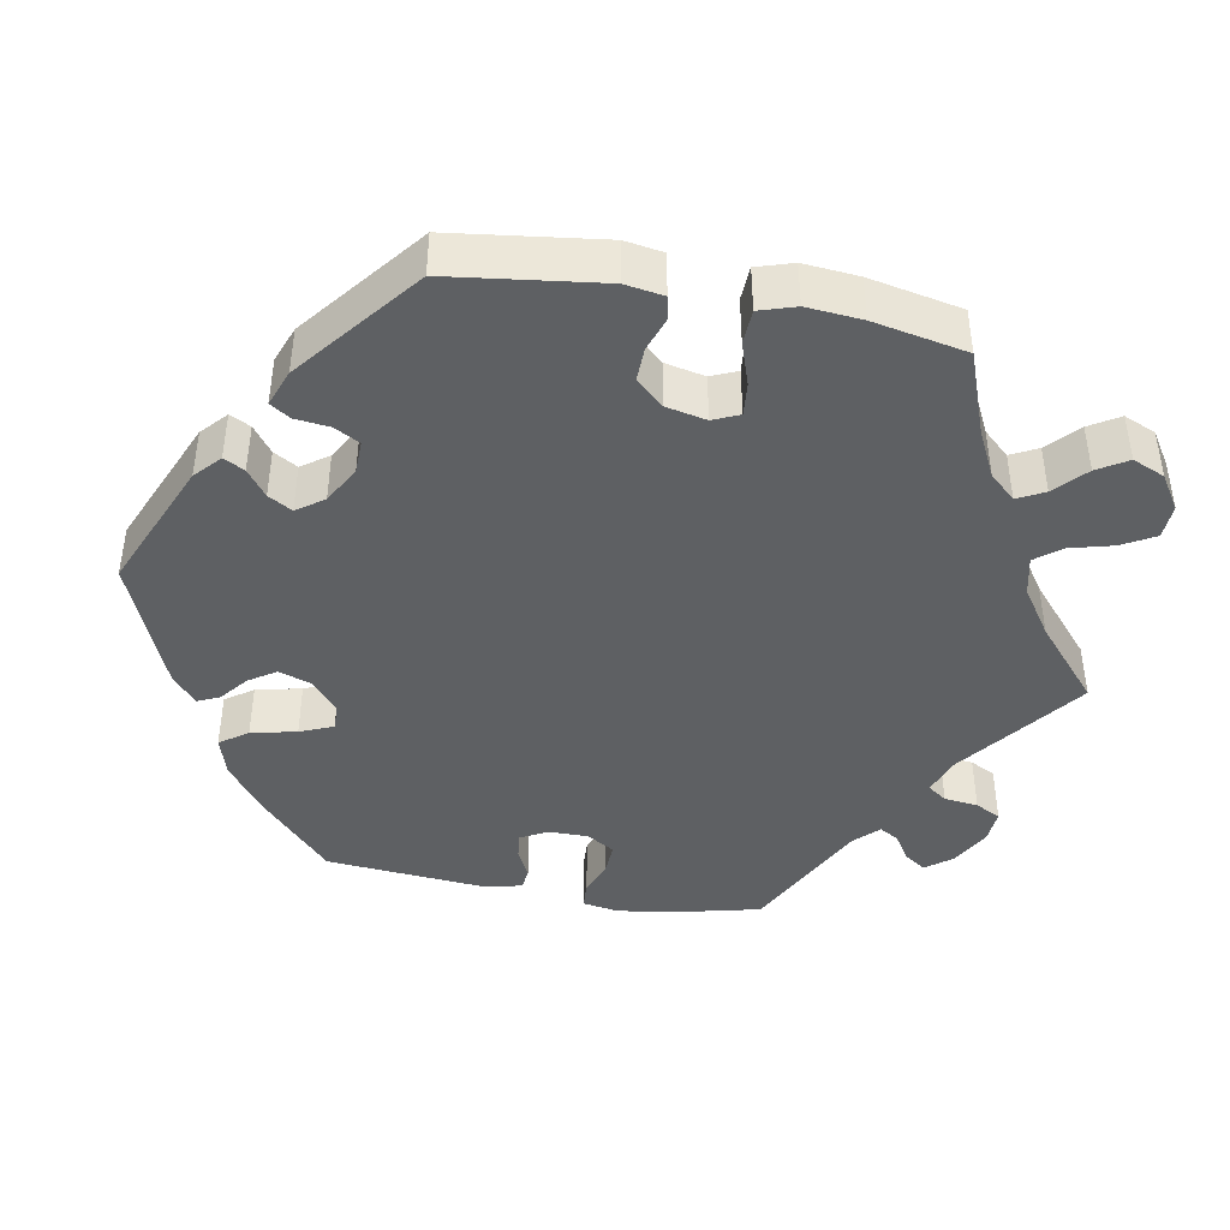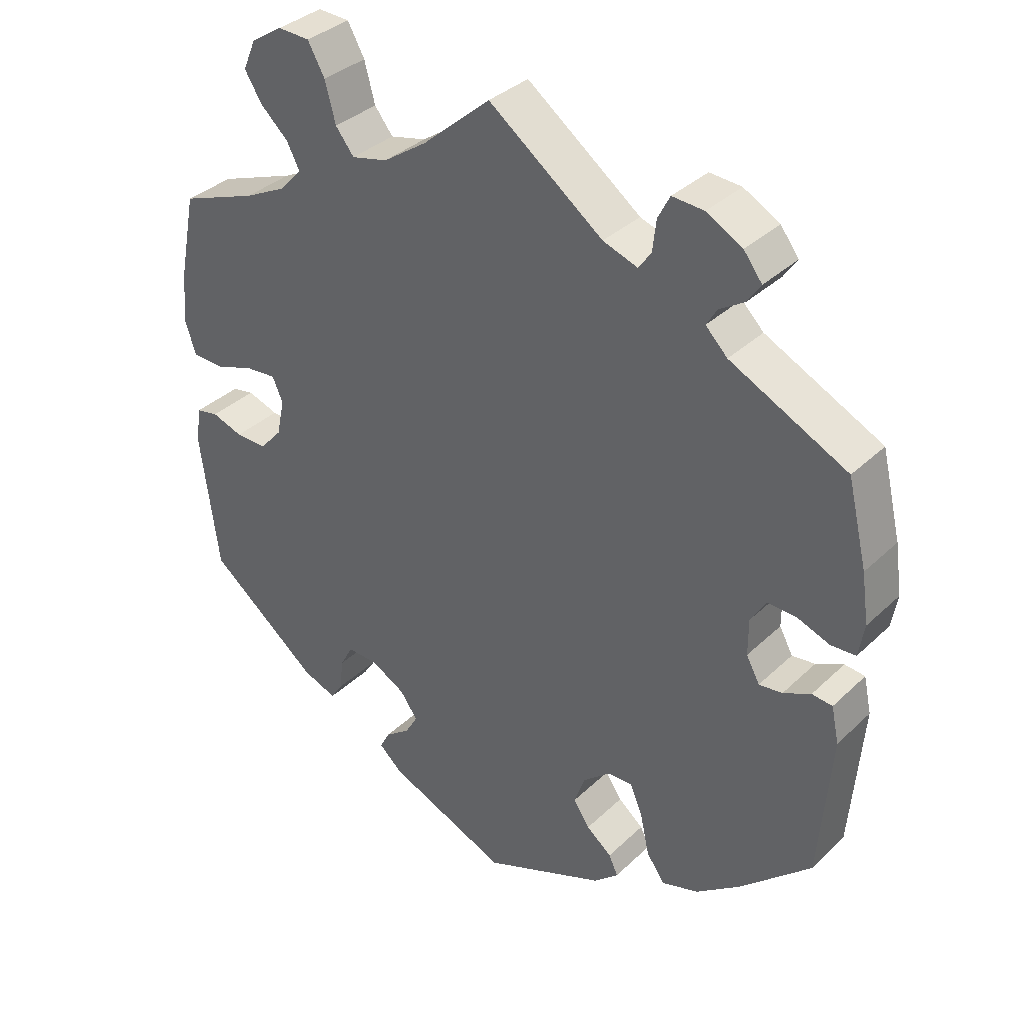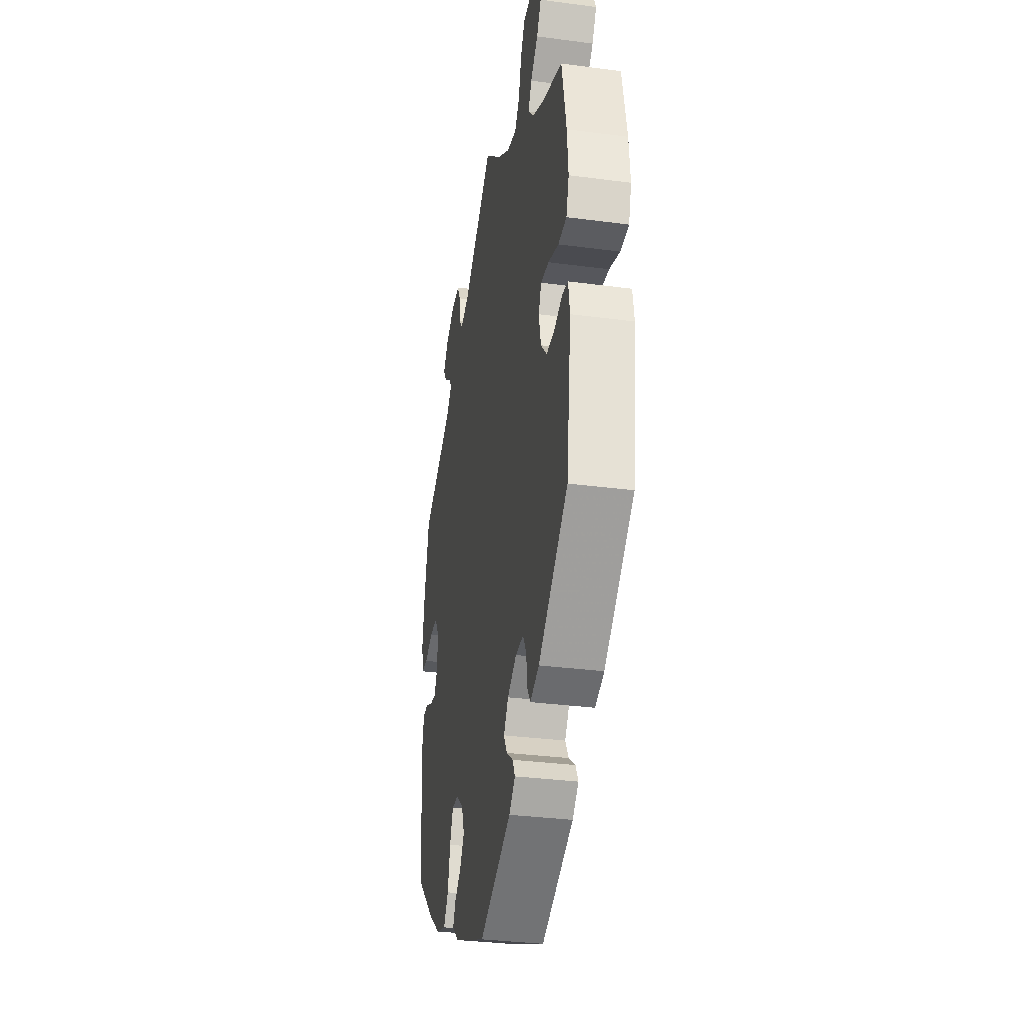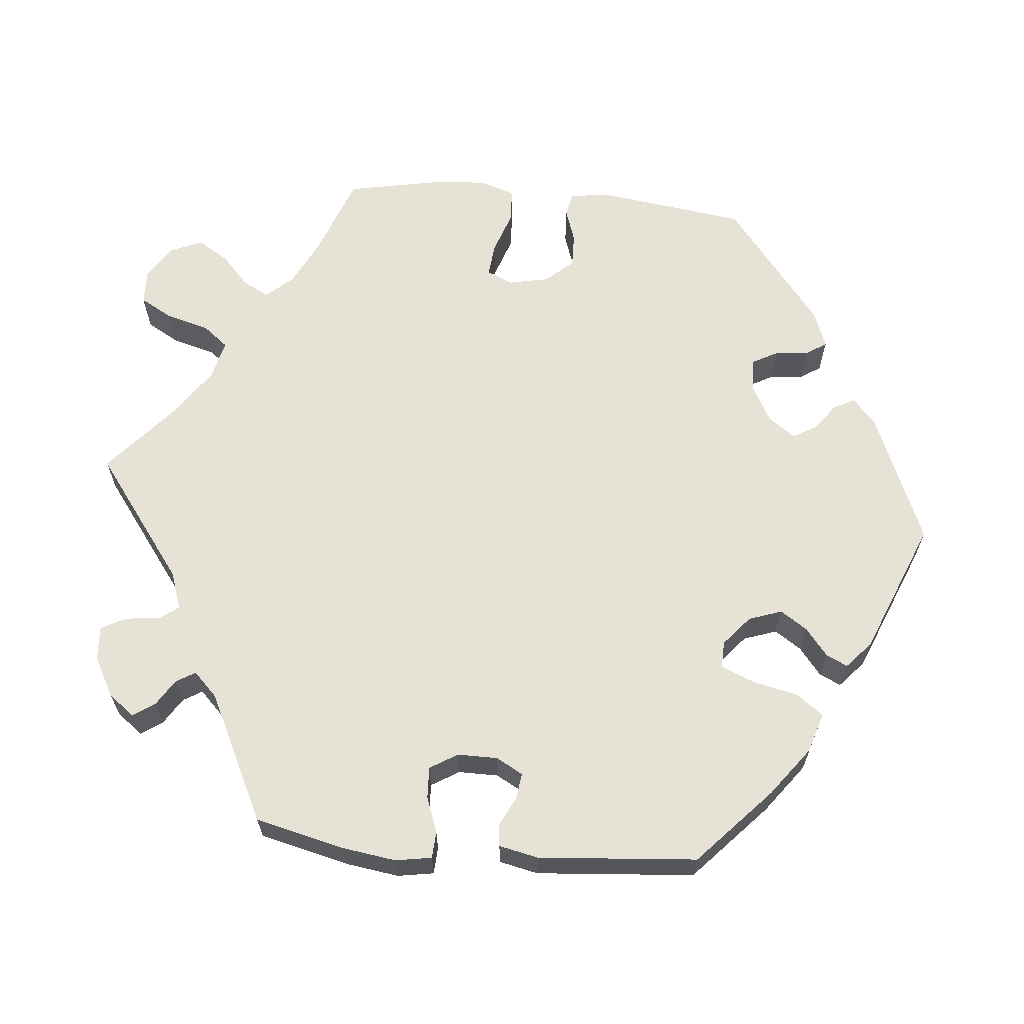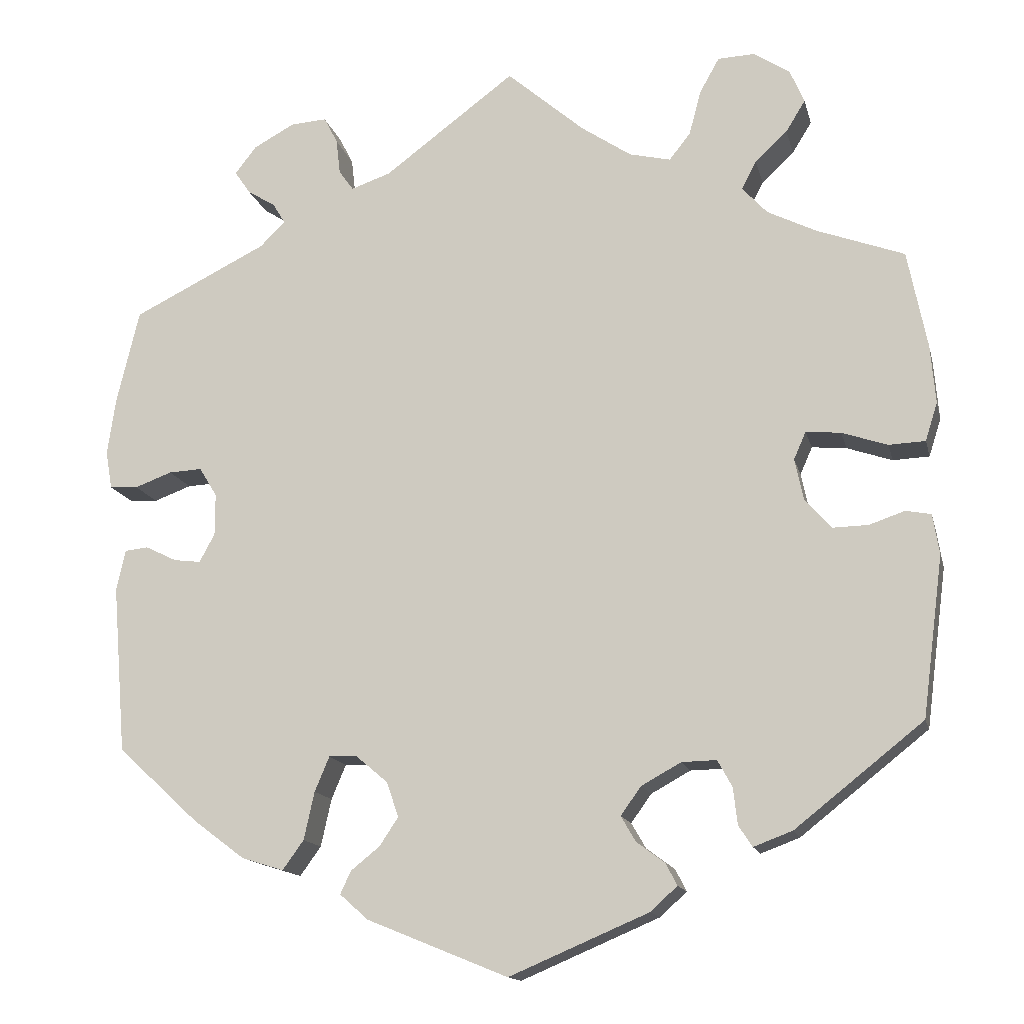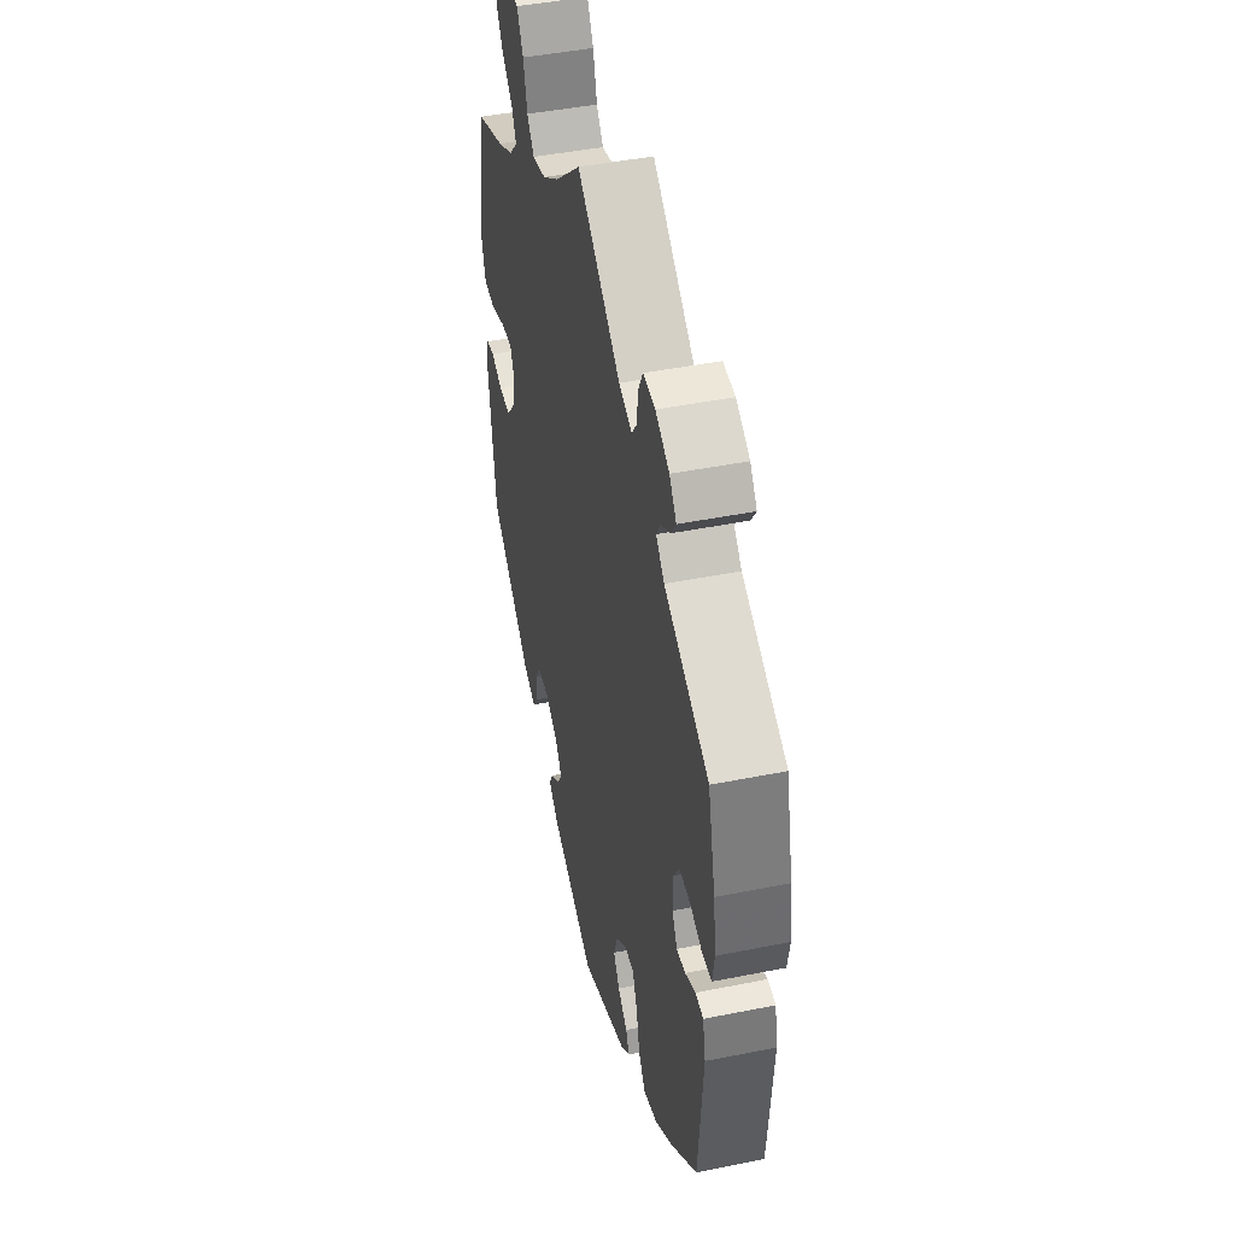
<metadata>
{"format":"obj","ext":"obj","renderer":"f3d","projection":"perspective","resolution":1024,"background":"white","views":[{"elev":-42.6,"azim":-100.5,"up":"+Y"},{"elev":35.3,"azim":38.9,"up":"+Z"},{"elev":-32.8,"azim":-100.4,"up":"+Z"},{"elev":63.8,"azim":95.4,"up":"+Y"},{"elev":-14.5,"azim":-166.9,"up":"+Z"},{"elev":45.0,"azim":76.9,"up":"+Z"}]}
</metadata>
<code>
v -0.526 0.07 -0.092
v -0.518 0.07 -0.042
v -0.487 0.07 -0.036
v -0.443 0.07 -0.051
v -0.399 0.07 -0.052
v -0.367 0.07 -0.016
v -0.356 0.07 0.036
v -0.371 0.07 0.07
v -0.414 0.07 0.066
v -0.47 0.07 0.047
v -0.515 0.07 0.049
v -0.53 0.07 0.096
v -0.524 0.07 0.168
v -0.5 0.07 0.289
v -0.392 0.07 0.329
v -0.332 0.07 0.359
v -0.301 0.07 0.393
v -0.319 0.07 0.428
v -0.359 0.07 0.465
v -0.383 0.07 0.504
v -0.365 0.07 0.546
v -0.32 0.07 0.575
v -0.275 0.07 0.573
v -0.251 0.07 0.53
v -0.236 0.07 0.474
v -0.21 0.07 0.441
v -0.159 0.07 0.453
v -0.097 0.07 0.495
v -0.001 0.07 0.578
v 0.161 0.07 0.457
v 0.21 0.07 0.44
v 0.228 0.07 0.465
v 0.233 0.07 0.509
v 0.25 0.07 0.542
v 0.295 0.07 0.539
v 0.346 0.07 0.511
v 0.372 0.07 0.477
v 0.353 0.07 0.449
v 0.318 0.07 0.427
v 0.303 0.07 0.402
v 0.334 0.07 0.371
v 0.5 0.07 0.289
v 0.528 0.07 0.172
v 0.538 0.07 0.102
v 0.53 0.07 0.055
v 0.495 0.07 0.053
v 0.449 0.07 0.07
v 0.408 0.07 0.072
v 0.386 0.07 0.036
v 0.386 0.07 -0.016
v 0.405 0.07 -0.051
v 0.438 0.07 -0.047
v 0.477 0.07 -0.028
v 0.506 0.07 -0.031
v 0.517 0.07 -0.082
v 0.5 0.07 -0.289
v 0.4 0.07 -0.381
v 0.336 0.07 -0.429
v 0.284 0.07 -0.445
v 0.258 0.07 -0.409
v 0.245 0.07 -0.35
v 0.227 0.07 -0.307
v 0.192 0.07 -0.308
v 0.153 0.07 -0.341
v 0.138 0.07 -0.384
v 0.161 0.07 -0.419
v 0.197 0.07 -0.448
v 0.21 0.07 -0.476
v 0.175 0.07 -0.507
v 0.001 0.07 -0.578
v -0.171 0.07 -0.505
v -0.204 0.07 -0.475
v -0.19 0.07 -0.448
v -0.155 0.07 -0.422
v -0.137 0.07 -0.391
v -0.162 0.07 -0.356
v -0.211 0.07 -0.329
v -0.254 0.07 -0.328
v -0.272 0.07 -0.361
v -0.277 0.07 -0.406
v -0.294 0.07 -0.432
v -0.342 0.07 -0.414
v -0.5 0.07 -0.289
v -0.526 0 -0.092
v -0.518 0 -0.042
v -0.487 0 -0.036
v -0.443 0 -0.051
v -0.399 0 -0.052
v -0.367 0 -0.016
v -0.356 0 0.036
v -0.371 0 0.07
v -0.414 0 0.066
v -0.47 0 0.047
v -0.515 0 0.049
v -0.53 0 0.096
v -0.524 0 0.168
v -0.5 0 0.289
v -0.392 0 0.329
v -0.332 0 0.359
v -0.301 0 0.393
v -0.319 0 0.428
v -0.359 0 0.465
v -0.383 0 0.504
v -0.365 0 0.546
v -0.32 0 0.575
v -0.275 0 0.573
v -0.251 0 0.53
v -0.236 0 0.474
v -0.21 0 0.441
v -0.159 0 0.453
v -0.097 0 0.495
v -0.001 0 0.578
v 0.161 0 0.457
v 0.21 0 0.44
v 0.228 0 0.465
v 0.233 0 0.509
v 0.25 0 0.542
v 0.295 0 0.539
v 0.346 0 0.511
v 0.372 0 0.477
v 0.353 0 0.449
v 0.318 0 0.427
v 0.303 0 0.402
v 0.334 0 0.371
v 0.5 0 0.289
v 0.528 0 0.172
v 0.538 0 0.102
v 0.53 0 0.055
v 0.495 0 0.053
v 0.449 0 0.07
v 0.408 0 0.072
v 0.386 0 0.036
v 0.386 0 -0.016
v 0.405 0 -0.051
v 0.438 0 -0.047
v 0.477 0 -0.028
v 0.506 0 -0.031
v 0.517 0 -0.082
v 0.5 0 -0.289
v 0.4 0 -0.381
v 0.336 0 -0.429
v 0.284 0 -0.445
v 0.258 0 -0.409
v 0.245 0 -0.35
v 0.227 0 -0.307
v 0.192 0 -0.308
v 0.153 0 -0.341
v 0.138 0 -0.384
v 0.161 0 -0.419
v 0.197 0 -0.448
v 0.21 0 -0.476
v 0.175 0 -0.507
v 0.001 0 -0.578
v -0.171 0 -0.505
v -0.204 0 -0.475
v -0.19 0 -0.448
v -0.155 0 -0.422
v -0.137 0 -0.391
v -0.162 0 -0.356
v -0.211 0 -0.329
v -0.254 0 -0.328
v -0.272 0 -0.361
v -0.277 0 -0.406
v -0.294 0 -0.432
v -0.342 0 -0.414
v -0.5 0 -0.289
f 79 80 81 82
f 78 79 82 83
f 77 78 83 1
f 71 72 73 74
f 71 74 75
f 70 71 75
f 69 70 75 76
f 66 67 68 69
f 65 66 69 76
f 58 59 60 61
f 58 61 62
f 57 58 62
f 56 57 62
f 55 56 62 63
f 52 53 54 55
f 51 52 55 63
f 44 45 46 47
f 44 47 48
f 41 42 43 44
f 40 41 44 48
f 36 37 38 39
f 36 39 40
f 35 36 40
f 32 33 34 35
f 31 32 35 40
f 30 31 40 48
f 28 29 30 48
f 22 23 24 25
f 22 25 26
f 21 22 26
f 18 19 20 21
f 17 18 21 26
f 16 17 26 27
f 12 13 14 15
f 12 15 16
f 9 10 11 12
f 8 9 12 16
f 7 8 16 27
f 1 2 3 4
f 1 4 5
f 77 1 5
f 64 65 76 77
f 64 77 5 6
f 50 51 63 64
f 49 50 64 6
f 27 28 48 49
f 6 7 27 49
f 165 164 163 162
f 166 165 162 161
f 84 166 161 160
f 157 156 155 154
f 158 157 154
f 158 154 153
f 159 158 153 152
f 152 151 150 149
f 159 152 149 148
f 144 143 142 141
f 145 144 141
f 145 141 140
f 145 140 139
f 146 145 139 138
f 138 137 136 135
f 146 138 135 134
f 130 129 128 127
f 131 130 127
f 127 126 125 124
f 131 127 124 123
f 122 121 120 119
f 123 122 119
f 123 119 118
f 118 117 116 115
f 123 118 115 114
f 131 123 114 113
f 131 113 112 111
f 108 107 106 105
f 109 108 105
f 109 105 104
f 104 103 102 101
f 109 104 101 100
f 110 109 100 99
f 98 97 96 95
f 99 98 95
f 95 94 93 92
f 99 95 92 91
f 110 99 91 90
f 87 86 85 84
f 88 87 84
f 88 84 160
f 160 159 148 147
f 89 88 160 147
f 147 146 134 133
f 89 147 133 132
f 132 131 111 110
f 132 110 90 89
f 1 84 85 2
f 2 85 86 3
f 3 86 87 4
f 4 87 88 5
f 5 88 89 6
f 6 89 90 7
f 7 90 91 8
f 8 91 92 9
f 9 92 93 10
f 10 93 94 11
f 11 94 95 12
f 12 95 96 13
f 13 96 97 14
f 14 97 98 15
f 15 98 99 16
f 16 99 100 17
f 17 100 101 18
f 18 101 102 19
f 19 102 103 20
f 20 103 104 21
f 21 104 105 22
f 22 105 106 23
f 23 106 107 24
f 24 107 108 25
f 25 108 109 26
f 26 109 110 27
f 27 110 111 28
f 28 111 112 29
f 29 112 113 30
f 30 113 114 31
f 31 114 115 32
f 32 115 116 33
f 33 116 117 34
f 34 117 118 35
f 35 118 119 36
f 36 119 120 37
f 37 120 121 38
f 38 121 122 39
f 39 122 123 40
f 40 123 124 41
f 41 124 125 42
f 42 125 126 43
f 43 126 127 44
f 44 127 128 45
f 45 128 129 46
f 46 129 130 47
f 47 130 131 48
f 48 131 132 49
f 49 132 133 50
f 50 133 134 51
f 51 134 135 52
f 52 135 136 53
f 53 136 137 54
f 54 137 138 55
f 55 138 139 56
f 56 139 140 57
f 57 140 141 58
f 58 141 142 59
f 59 142 143 60
f 60 143 144 61
f 61 144 145 62
f 62 145 146 63
f 63 146 147 64
f 64 147 148 65
f 65 148 149 66
f 66 149 150 67
f 67 150 151 68
f 68 151 152 69
f 69 152 153 70
f 70 153 154 71
f 71 154 155 72
f 72 155 156 73
f 73 156 157 74
f 74 157 158 75
f 75 158 159 76
f 76 159 160 77
f 77 160 161 78
f 78 161 162 79
f 79 162 163 80
f 80 163 164 81
f 81 164 165 82
f 82 165 166 83
f 83 166 84 1

</code>
